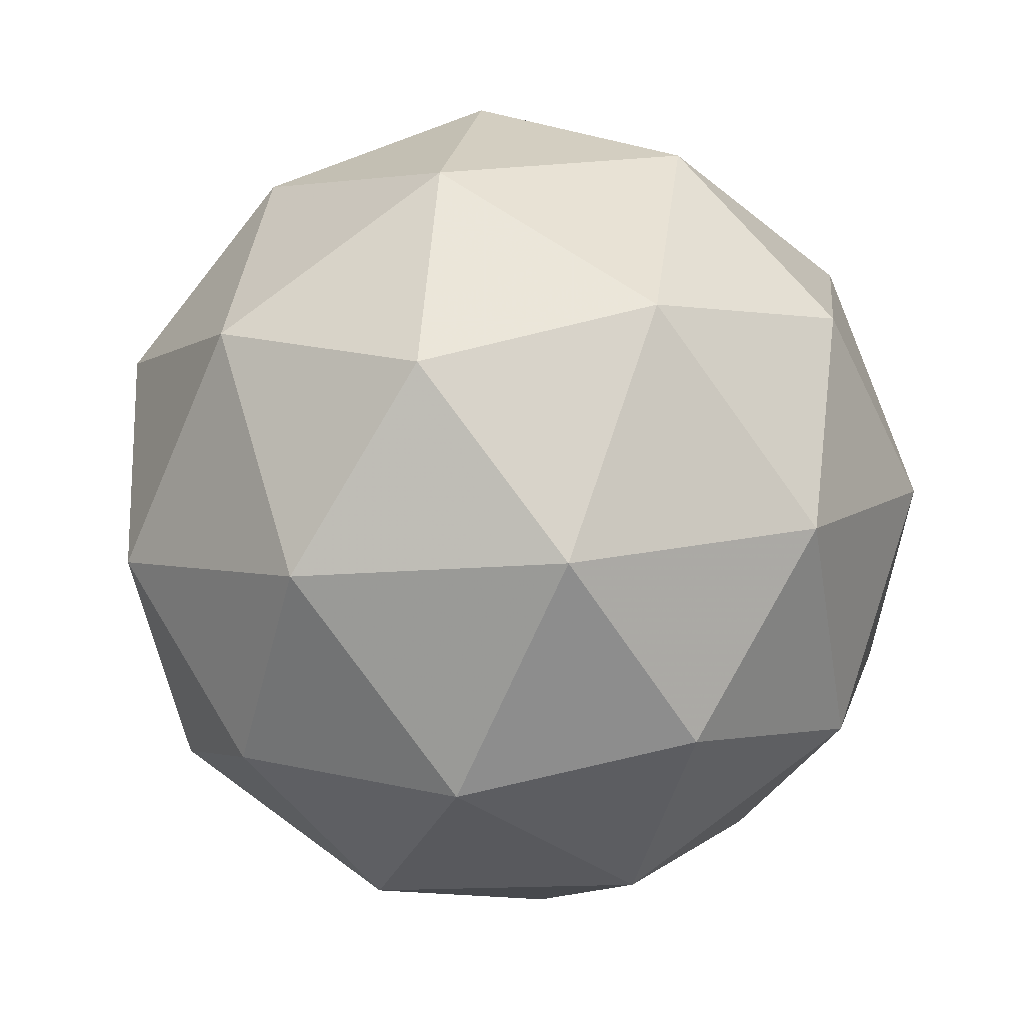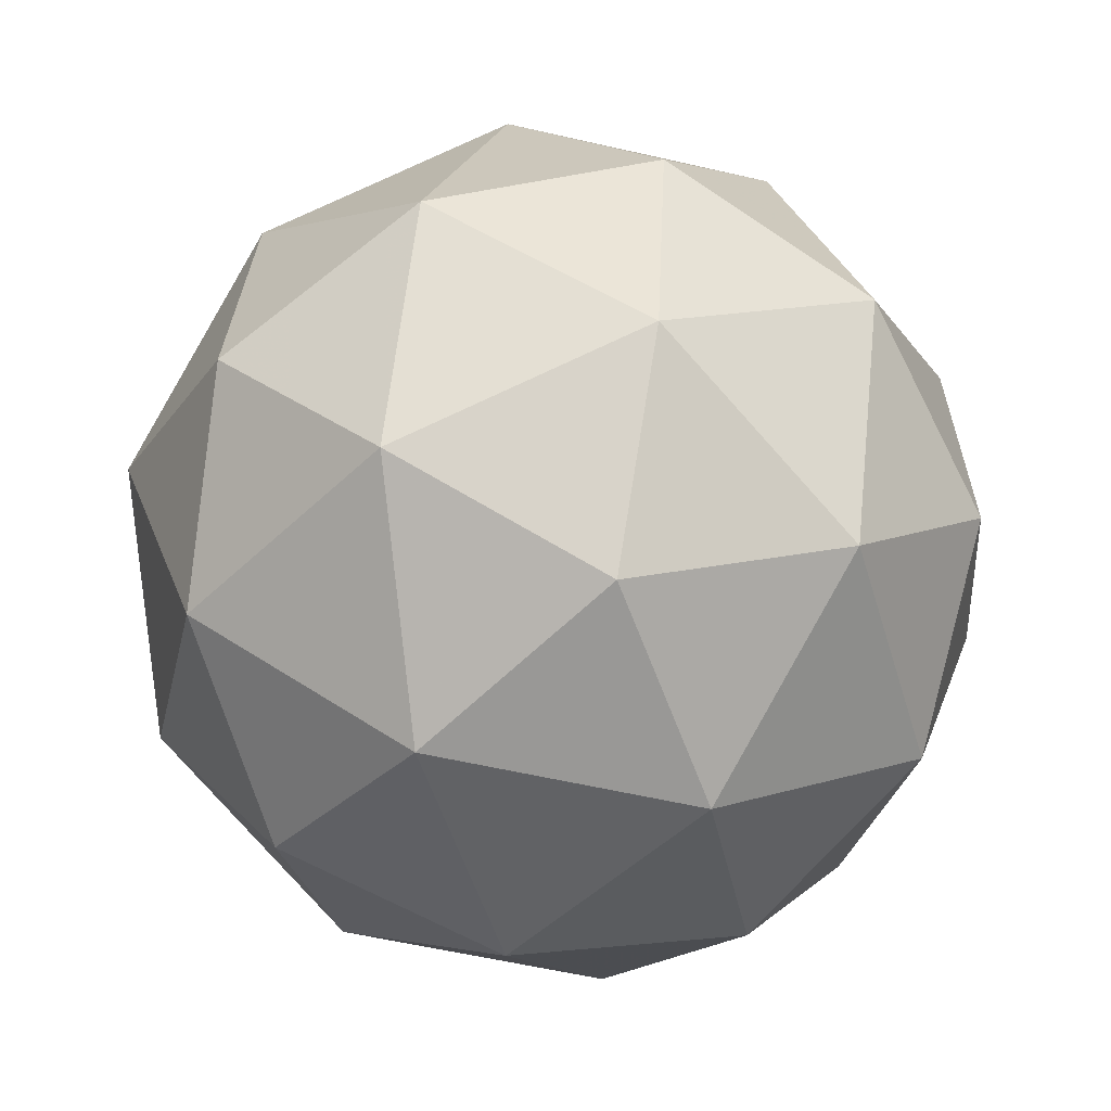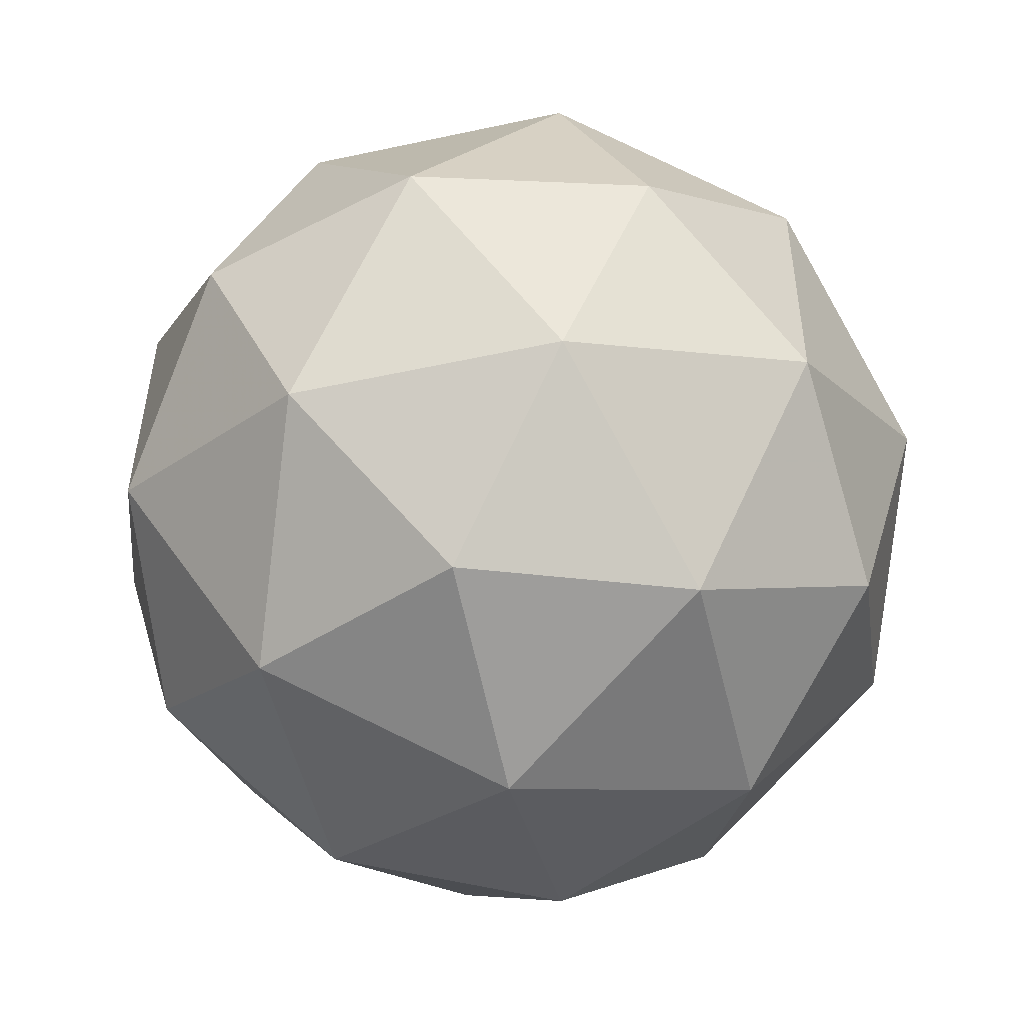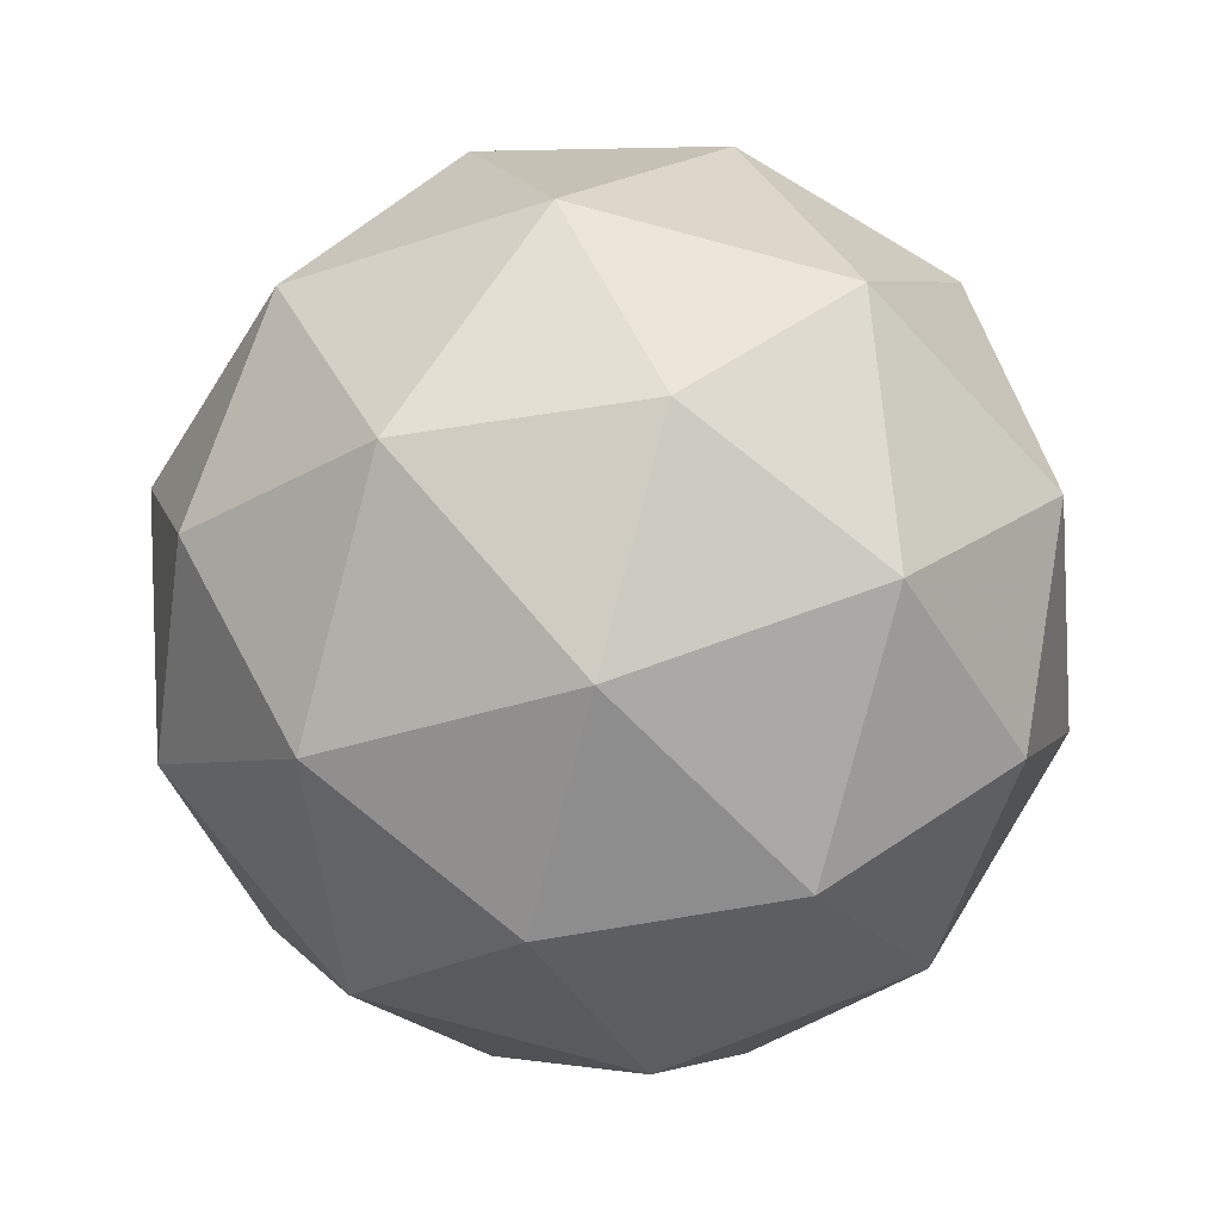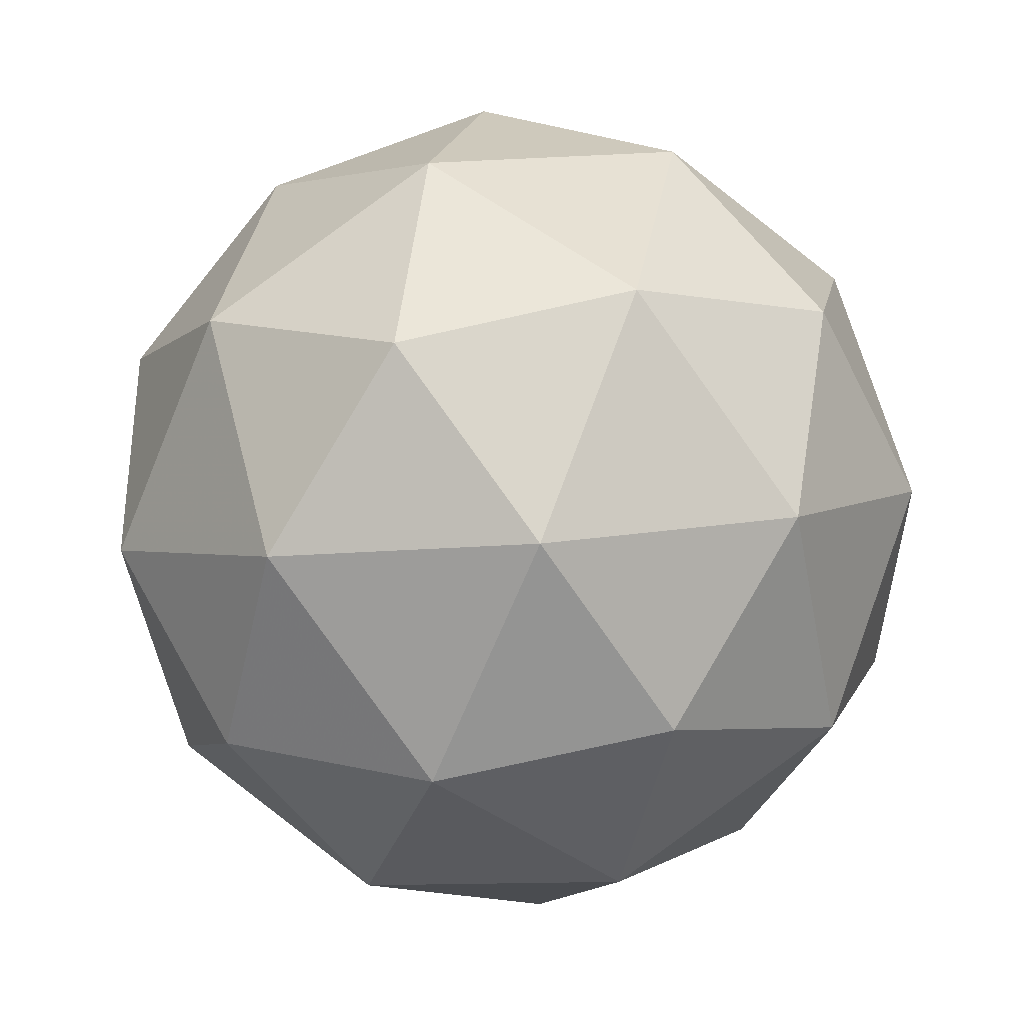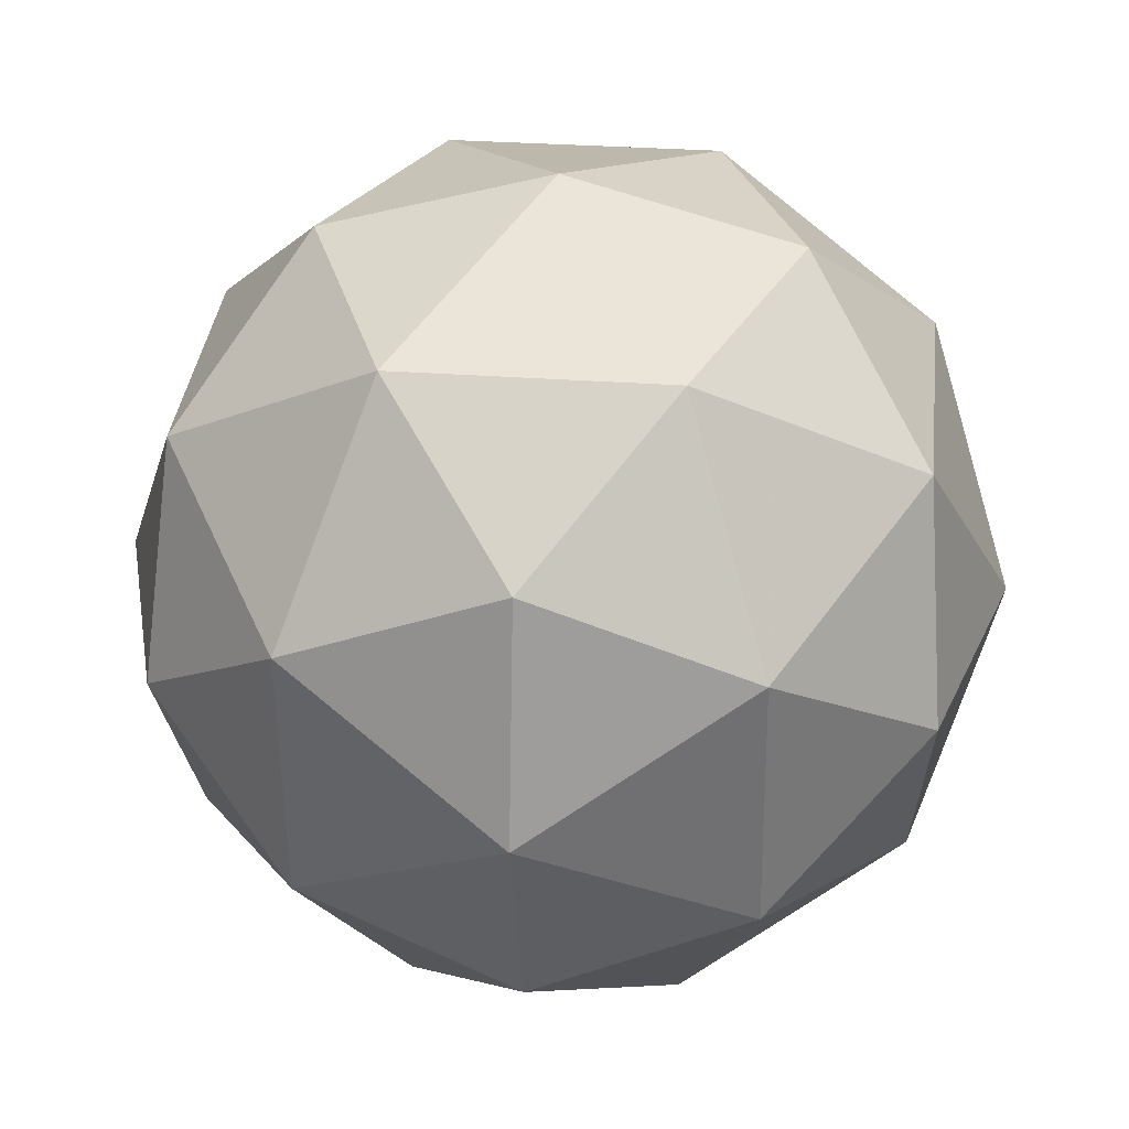
<metadata>
{"format":"obj","ext":"obj","renderer":"f3d","projection":"perspective","resolution":1024,"background":"white","views":[{"elev":11.8,"azim":-3.0,"up":"+Z"},{"elev":1.2,"azim":-74.2,"up":"+Y"},{"elev":8.4,"azim":120.1,"up":"+Y"},{"elev":65.2,"azim":143.5,"up":"+Z"},{"elev":9.3,"azim":0.5,"up":"+Z"},{"elev":-56.6,"azim":145.0,"up":"+Y"}]}
</metadata>
<code>
v 4.639 -1.835 -5.51
v 4.589 -1.832 -5.442
v 4.671 -1.852 -5.434
v 4.692 -1.899 -5.501
v 4.624 -1.909 -5.549
v 4.561 -1.867 -5.513
v 4.613 -1.894 -5.39
v 4.677 -1.936 -5.426
v 4.648 -1.971 -5.497
v 4.566 -1.951 -5.505
v 4.545 -1.904 -5.439
v 4.599 -1.968 -5.429
v 4.661 -1.834 -5.473
v 4.613 -1.822 -5.477
v 4.632 -1.832 -5.433
v 4.567 -1.841 -5.479
v 4.596 -1.843 -5.519
v 4.674 -1.861 -5.512
v 4.693 -1.871 -5.467
v 4.634 -1.867 -5.54
v 4.665 -1.904 -5.535
v 4.588 -1.886 -5.542
v 4.558 -1.862 -5.435
v 4.541 -1.883 -5.477
v 4.646 -1.868 -5.402
v 4.598 -1.857 -5.407
v 4.696 -1.92 -5.463
v 4.683 -1.893 -5.424
v 4.639 -1.946 -5.533
v 4.679 -1.941 -5.504
v 4.554 -1.91 -5.516
v 4.591 -1.935 -5.537
v 4.572 -1.899 -5.405
v 4.649 -1.917 -5.398
v 4.67 -1.962 -5.461
v 4.605 -1.971 -5.507
v 4.545 -1.932 -5.472
v 4.604 -1.936 -5.399
v 4.564 -1.942 -5.428
v 4.641 -1.96 -5.42
v 4.624 -1.981 -5.462
v 4.576 -1.969 -5.467
f 1 14 13
f 2 14 16
f 1 13 18
f 1 18 20
f 1 20 17
f 2 16 23
f 3 15 25
f 4 19 27
f 5 21 29
f 6 22 31
f 2 23 26
f 3 25 28
f 4 27 30
f 5 29 32
f 6 31 24
f 7 33 38
f 8 34 40
f 9 35 41
f 10 36 42
f 11 37 39
f 39 42 12
f 39 37 42
f 37 10 42
f 42 41 12
f 42 36 41
f 36 9 41
f 41 40 12
f 41 35 40
f 35 8 40
f 40 38 12
f 40 34 38
f 34 7 38
f 38 39 12
f 38 33 39
f 33 11 39
f 24 37 11
f 24 31 37
f 31 10 37
f 32 36 10
f 32 29 36
f 29 9 36
f 30 35 9
f 30 27 35
f 27 8 35
f 28 34 8
f 28 25 34
f 25 7 34
f 26 33 7
f 26 23 33
f 23 11 33
f 31 32 10
f 31 22 32
f 22 5 32
f 29 30 9
f 29 21 30
f 21 4 30
f 27 28 8
f 27 19 28
f 19 3 28
f 25 26 7
f 25 15 26
f 15 2 26
f 23 24 11
f 23 16 24
f 16 6 24
f 17 22 6
f 17 20 22
f 20 5 22
f 20 21 5
f 20 18 21
f 18 4 21
f 18 19 4
f 18 13 19
f 13 3 19
f 16 17 6
f 16 14 17
f 14 1 17
f 13 15 3
f 13 14 15
f 14 2 15

</code>
